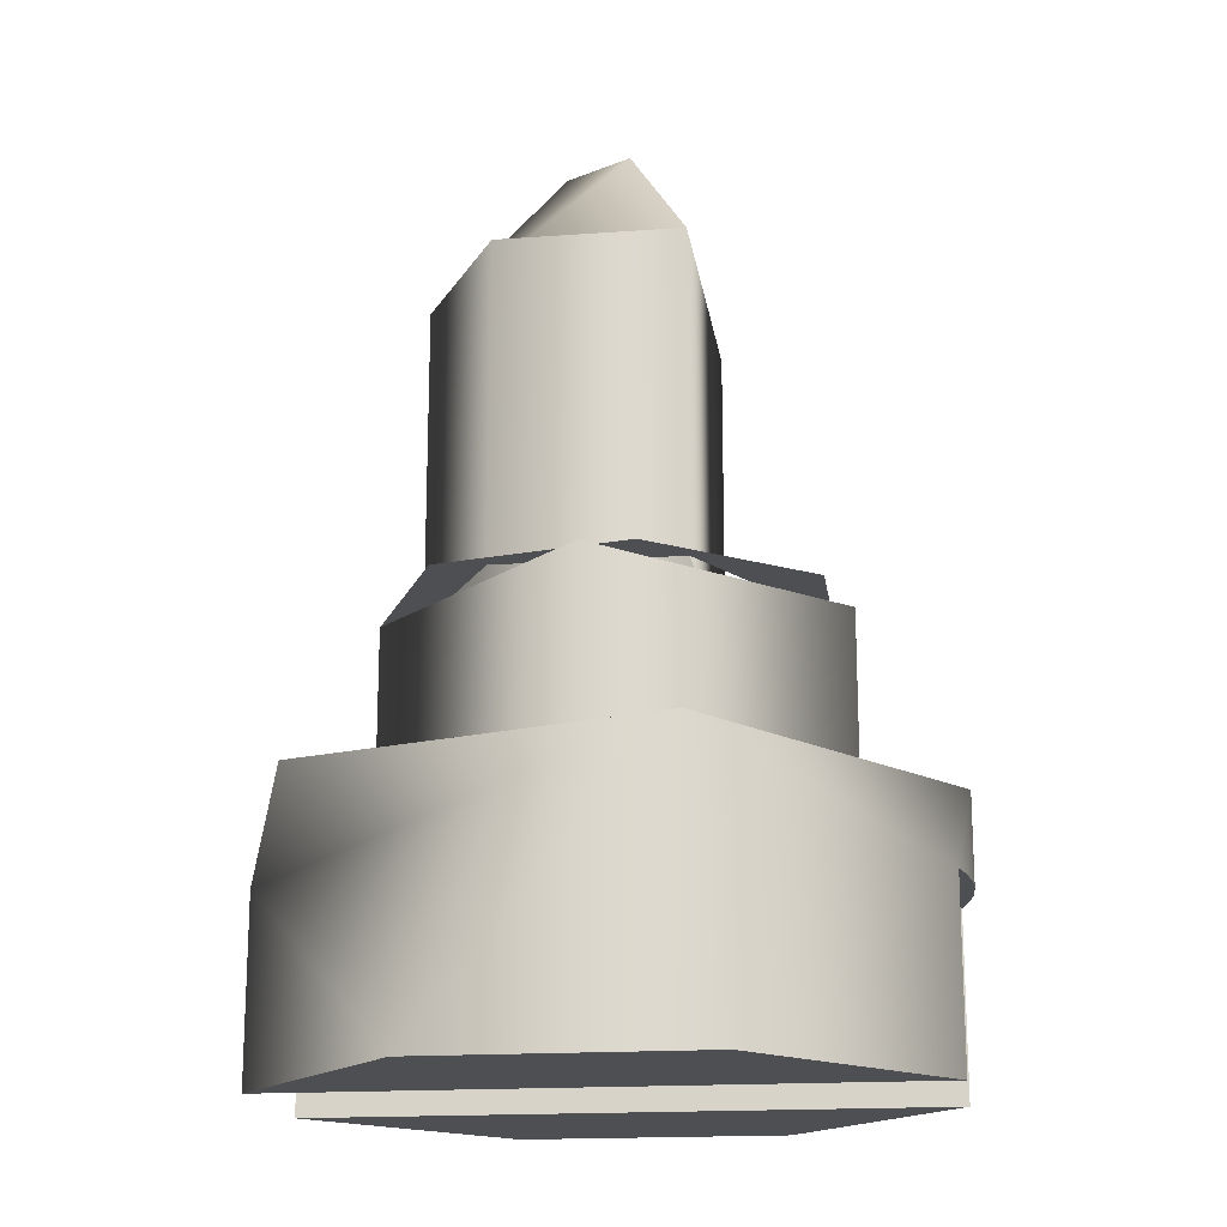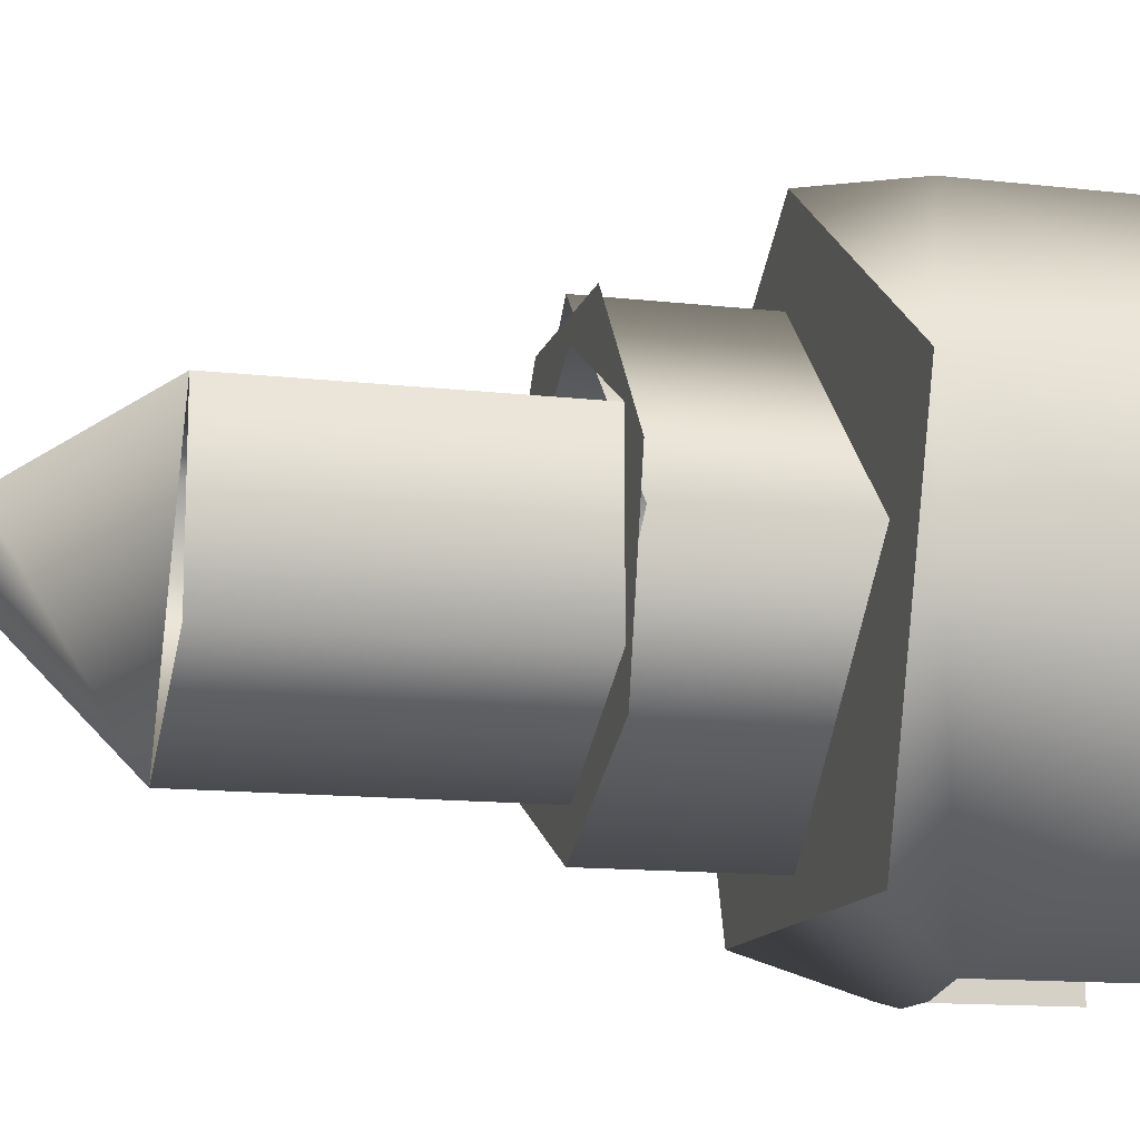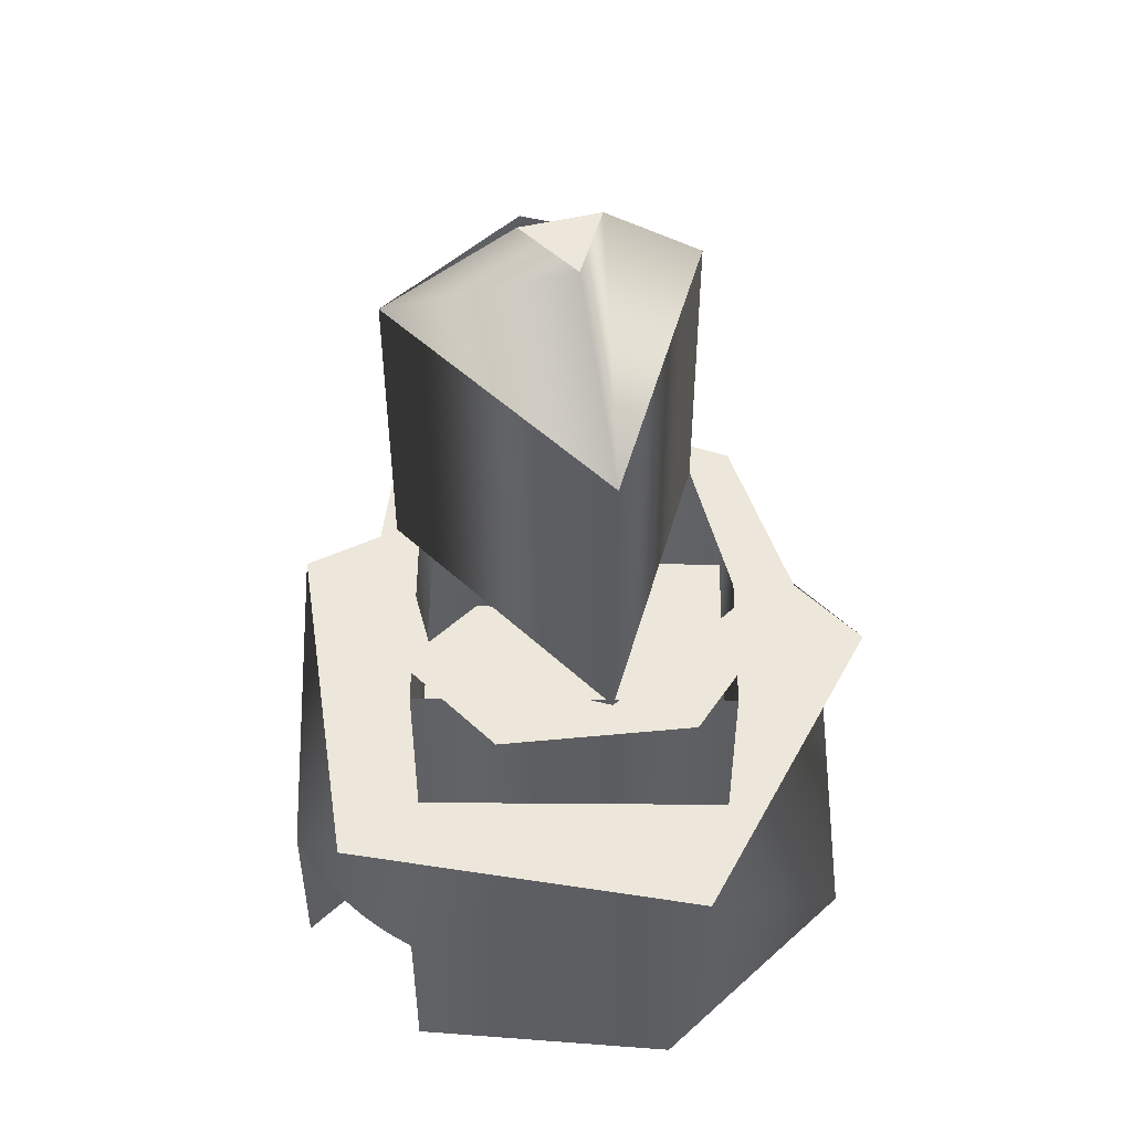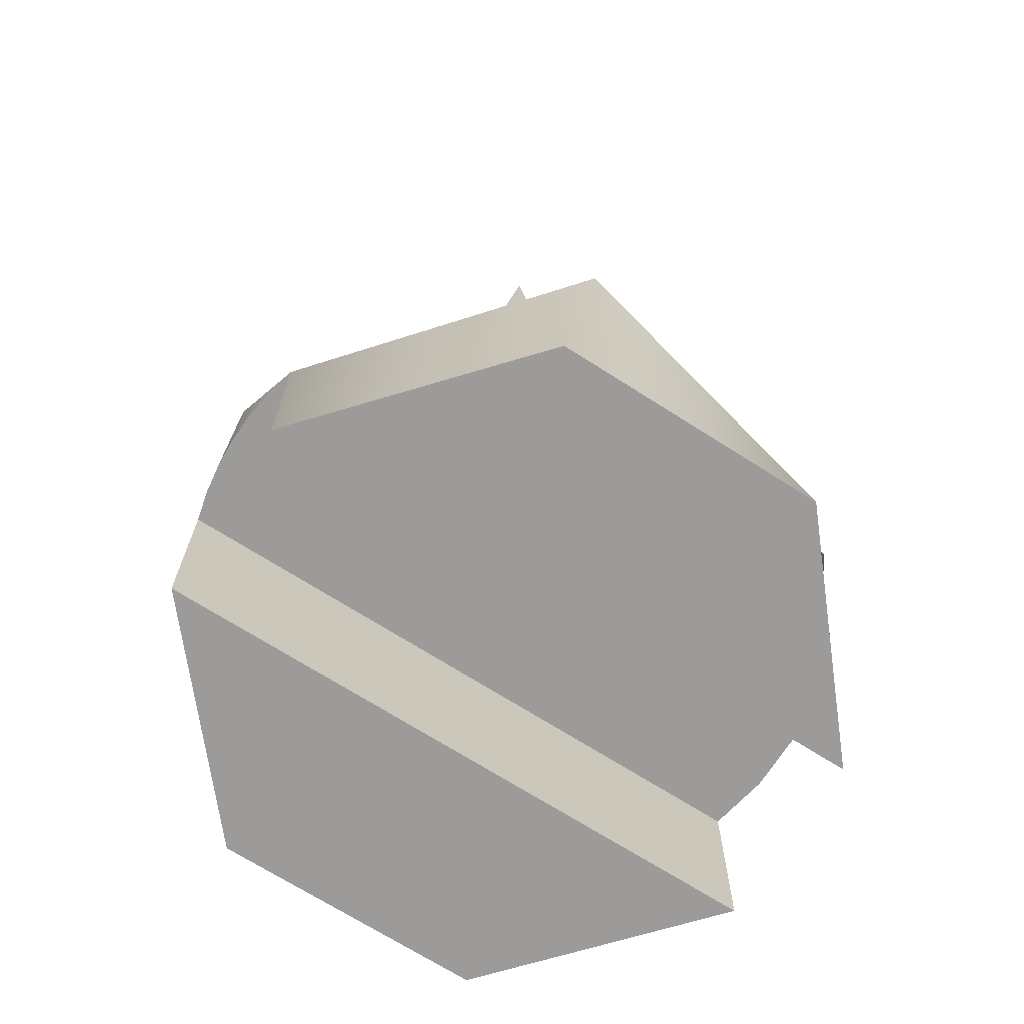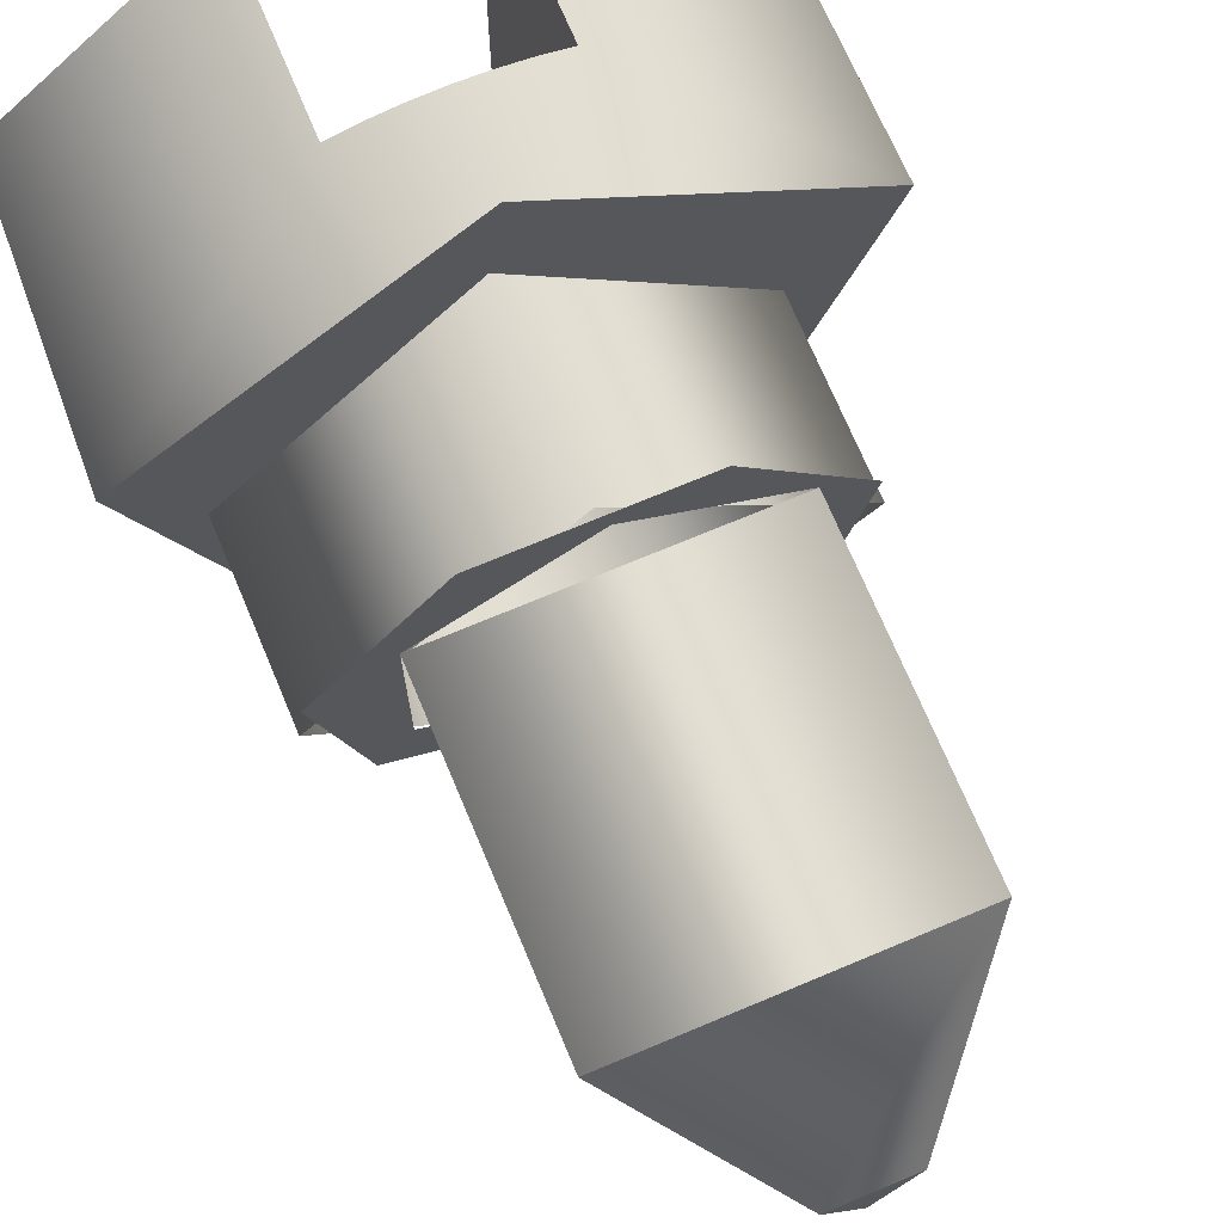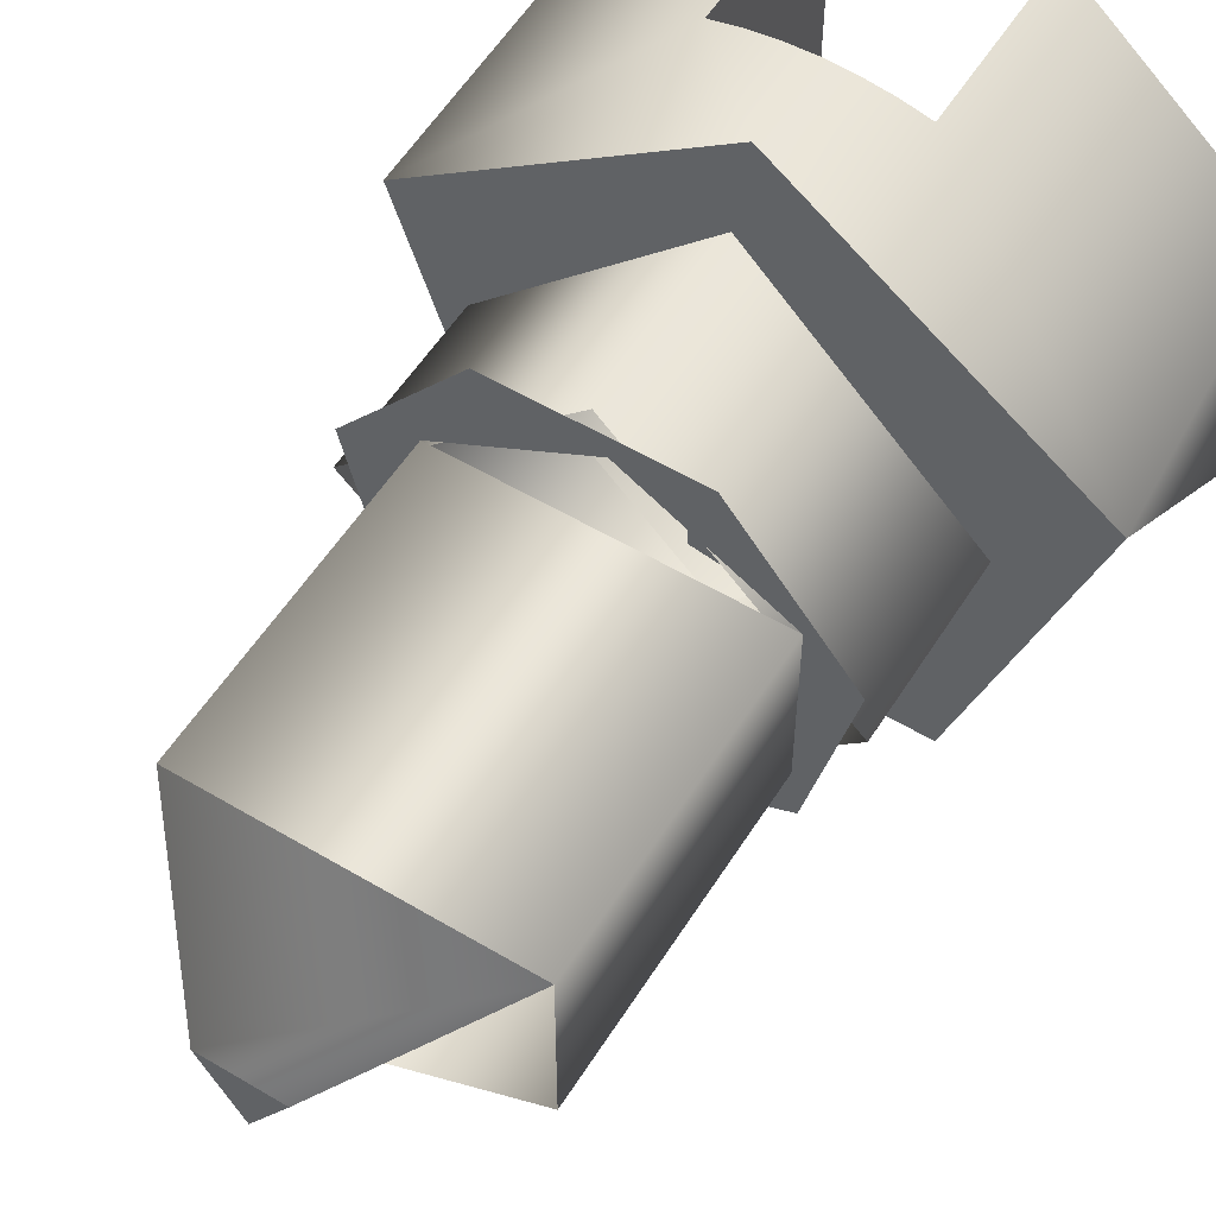
<metadata>
{"format":"obj","ext":"obj","renderer":"f3d","projection":"perspective","resolution":1024,"background":"white","views":[{"elev":-17.6,"azim":98.1,"up":"+Z"},{"elev":-13.2,"azim":75.4,"up":"+Y"},{"elev":50.7,"azim":-134.5,"up":"+Z"},{"elev":-69.8,"azim":-122.6,"up":"+Z"},{"elev":71.4,"azim":-22.8,"up":"+Y"},{"elev":55.8,"azim":31.9,"up":"+Y"}]}
</metadata>
<code>
g Face_1
v -0.01033 0.1015 0.03007
v -0.008621 0.1002 0.03007
v -0.009275 0.0982 0.03007
v -0.01139 0.0982 0.03007
v -0.01205 0.1002 0.03007
v -0.01033 0.1015 0.03007
v -0.01033 0.1015 0.02957
v -0.01083 0.1014 0.02957
v -0.01067 0.1014 0.02957
v -0.0105 0.1014 0.02957
v -0.01083 0.1014 0.02857
v -0.01197 0.1004 0.02857
v -0.01197 0.0989 0.02857
v -0.01083 0.09792 0.02857
v -0.01083 0.09792 0.02957
v -0.009833 0.09792 0.02957
v -0.01016 0.09786 0.02957
v -0.0105 0.09786 0.02957
v -0.009833 0.09792 0.02857
v -0.008697 0.0989 0.02857
v -0.008697 0.1004 0.02857
v -0.009833 0.1014 0.02857
v -0.009833 0.1014 0.02957
v -0.01033 0.1015 0.02957
v -0.01016 0.1014 0.02957
v -0.009997 0.1014 0.02957
f 8 11 12
f 6 9 8
f 6 10 9
f 6 7 10
f 5 12 13
f 5 6 8
f 5 8 12
f 15 13 14
f 15 5 13
f 4 15 18
f 4 5 15
f 16 19 20
f 3 17 16
f 3 18 17
f 3 4 18
f 2 20 21
f 2 3 16
f 2 16 20
f 23 21 22
f 23 2 21
f 1 25 24
f 1 26 25
f 1 23 26
f 1 2 23
g Face_2
v -0.01033 0.1015 0.03007
v -0.008621 0.1002 0.03007
v -0.009275 0.0982 0.03007
v -0.01139 0.0982 0.03007
v -0.01205 0.1002 0.03007
v -0.0104 0.0984 0.03007
v -0.009152 0.09965 0.03007
v -0.0104 0.1009 0.03007
v -0.01165 0.09965 0.03007
f 34 28 27
f 34 33 28
f 29 28 33
f 31 34 27
f 35 34 31
f 32 29 33
f 30 32 35
f 30 29 32
f 30 35 31
g Face_3
v -0.01083 0.1014 0.02857
v -0.01083 0.09792 0.02857
v -0.01197 0.1004 0.02857
v -0.01197 0.0989 0.02857
f 39 36 37
f 39 38 36
g Face_4
v -0.009833 0.09792 0.02857
v -0.009833 0.1014 0.02857
v -0.008697 0.0989 0.02857
v -0.008697 0.1004 0.02857
f 40 43 42
f 40 41 43
g Face_5
v -0.0104 0.0984 0.03007
v -0.009152 0.09965 0.03007
v -0.0104 0.1009 0.03007
v -0.01165 0.09965 0.03007
v -0.0104 0.0984 0.03007
v -0.0104 0.0984 0.03107
v -0.01165 0.09965 0.03107
v -0.0104 0.1009 0.03107
v -0.009152 0.09965 0.03107
v -0.0104 0.0984 0.03107
f 47 48 49
f 47 49 50
f 46 50 51
f 46 47 50
f 45 51 52
f 45 46 51
f 44 52 53
f 44 45 52
g Face_6
v -0.01083 0.1014 0.02857
v -0.01083 0.09792 0.02857
v -0.01083 0.09792 0.02957
v -0.01083 0.1014 0.02957
f 54 56 55
f 54 57 56
g Face_7
v -0.009833 0.09792 0.02857
v -0.009833 0.1014 0.02857
v -0.009833 0.1014 0.02957
v -0.009833 0.09792 0.02957
f 58 60 59
f 58 61 60
g Face_8
v -0.0104 0.0984 0.03107
v -0.01138 0.09887 0.03107
v -0.01162 0.09993 0.03107
v -0.01094 0.1008 0.03107
v -0.00986 0.1008 0.03107
v -0.009183 0.09993 0.03107
v -0.009425 0.09887 0.03107
v -0.01033 0.09865 0.03107
v -0.0112 0.09915 0.03107
v -0.0112 0.1002 0.03107
v -0.01033 0.1007 0.03107
v -0.009467 0.1002 0.03107
v -0.009467 0.09915 0.03107
f 69 62 68
f 69 68 74
f 67 74 68
f 73 74 67
f 63 62 69
f 70 63 69
f 66 73 67
f 72 73 66
f 64 70 71
f 64 63 70
f 65 71 72
f 65 72 66
f 65 64 71
g Face_9
v -0.009833 0.1014 0.02957
v -0.009833 0.09792 0.02957
v -0.01016 0.09786 0.02957
v -0.0105 0.09786 0.02957
v -0.01083 0.09792 0.02957
v -0.01083 0.1014 0.02957
v -0.01067 0.1014 0.02957
v -0.0105 0.1014 0.02957
v -0.01033 0.1015 0.02957
v -0.01016 0.1014 0.02957
v -0.009997 0.1014 0.02957
f 79 75 76
f 79 76 77
f 79 77 78
f 79 80 81
f 79 81 82
f 79 82 83
f 79 83 84
f 79 84 85
f 79 85 75
g Face_10
v -0.01033 0.09865 0.03282
v -0.0112 0.1002 0.03282
v -0.009467 0.1002 0.03282
v -0.009467 0.09915 0.03282
v -0.01033 0.09865 0.03282
v -0.01033 0.09865 0.03107
v -0.01033 0.09865 0.03107
v -0.0112 0.1002 0.03107
v -0.009467 0.1002 0.03107
v -0.009467 0.09915 0.03107
f 93 86 87
f 93 92 86
f 94 87 88
f 94 93 87
f 95 88 89
f 95 94 88
f 91 89 90
f 91 95 89
g Face_11
v -0.01033 0.0994 0.03357
v -0.01055 0.09978 0.03357
v -0.01012 0.09978 0.03357
v -0.01033 0.0994 0.03357
v -0.01033 0.09865 0.03282
v -0.01033 0.09865 0.03282
v -0.0112 0.1002 0.03282
v -0.009467 0.1002 0.03282
f 102 96 97
f 102 101 96
f 103 97 98
f 103 102 97
f 100 98 99
f 100 103 98
g Face_12
v -0.01033 0.0994 0.03357
v -0.01055 0.09978 0.03357
v -0.01012 0.09978 0.03357
f 105 104 106

</code>
